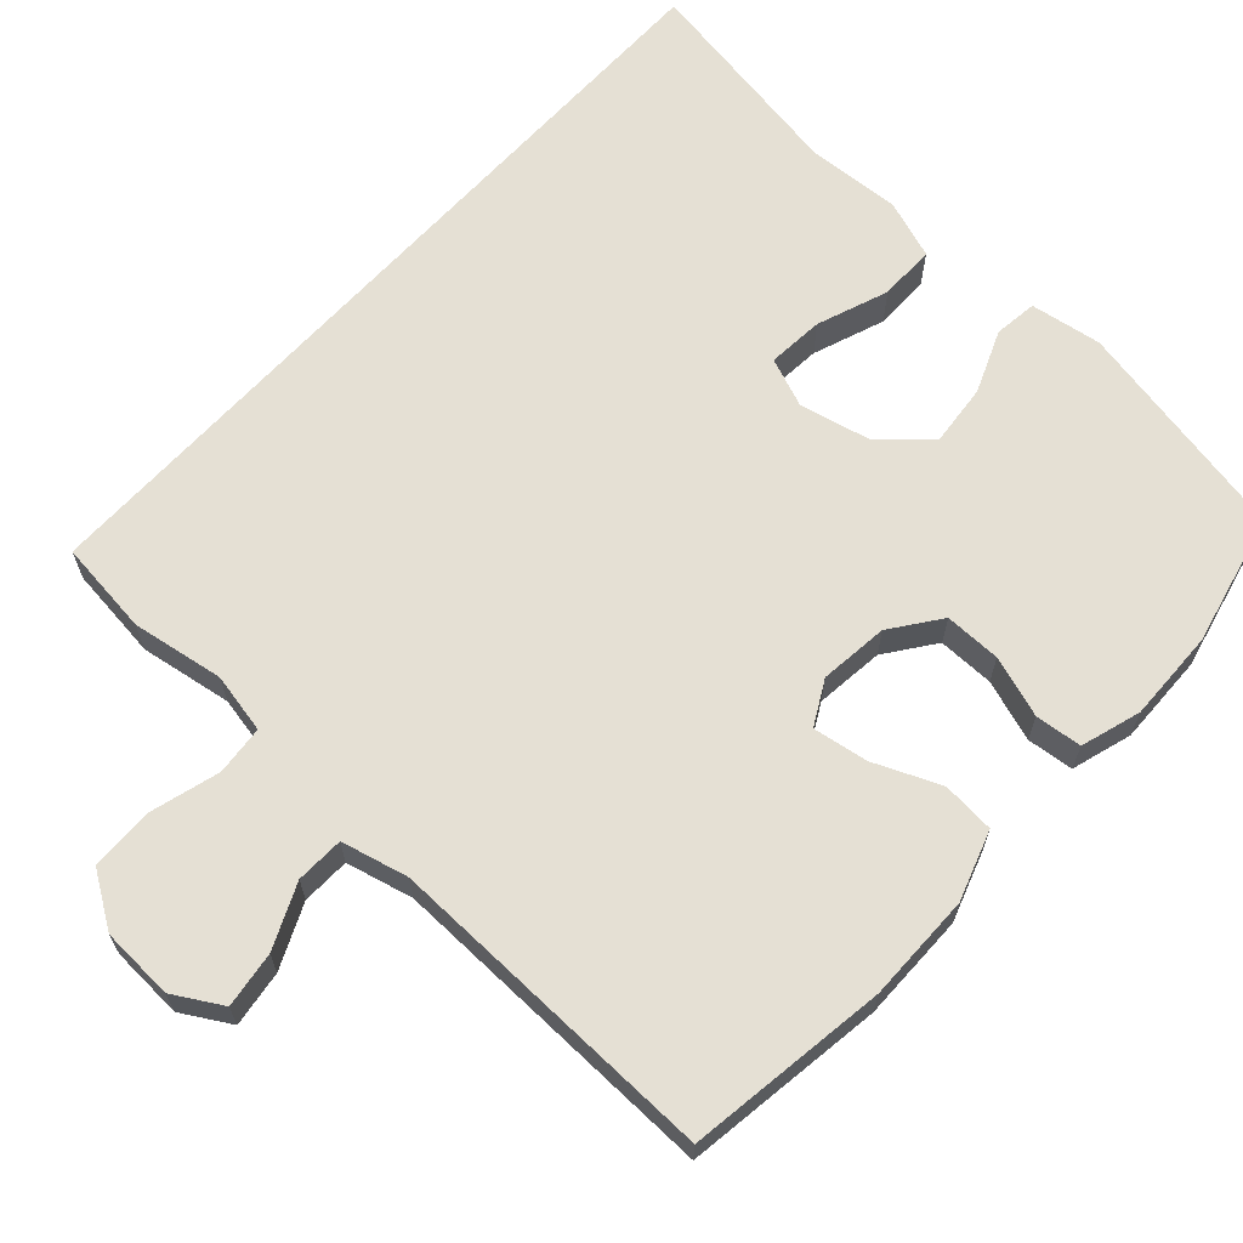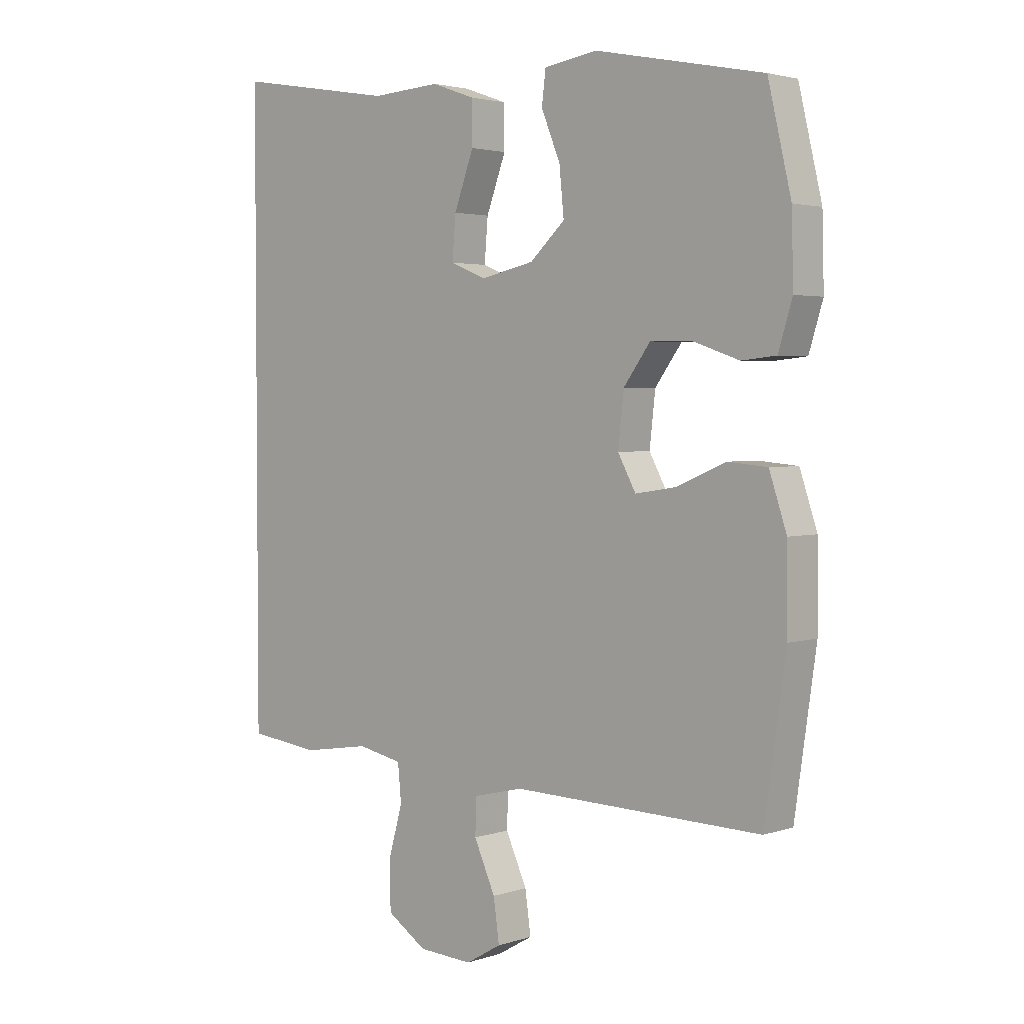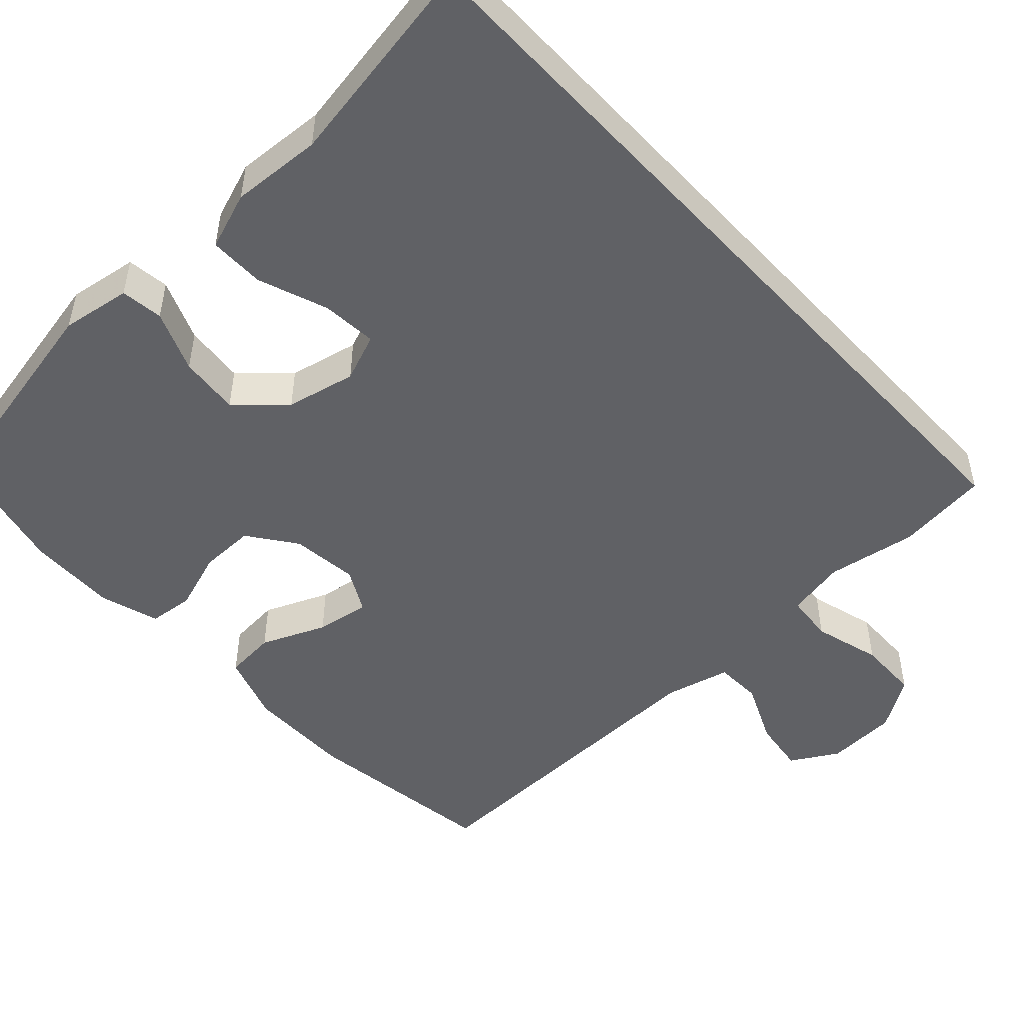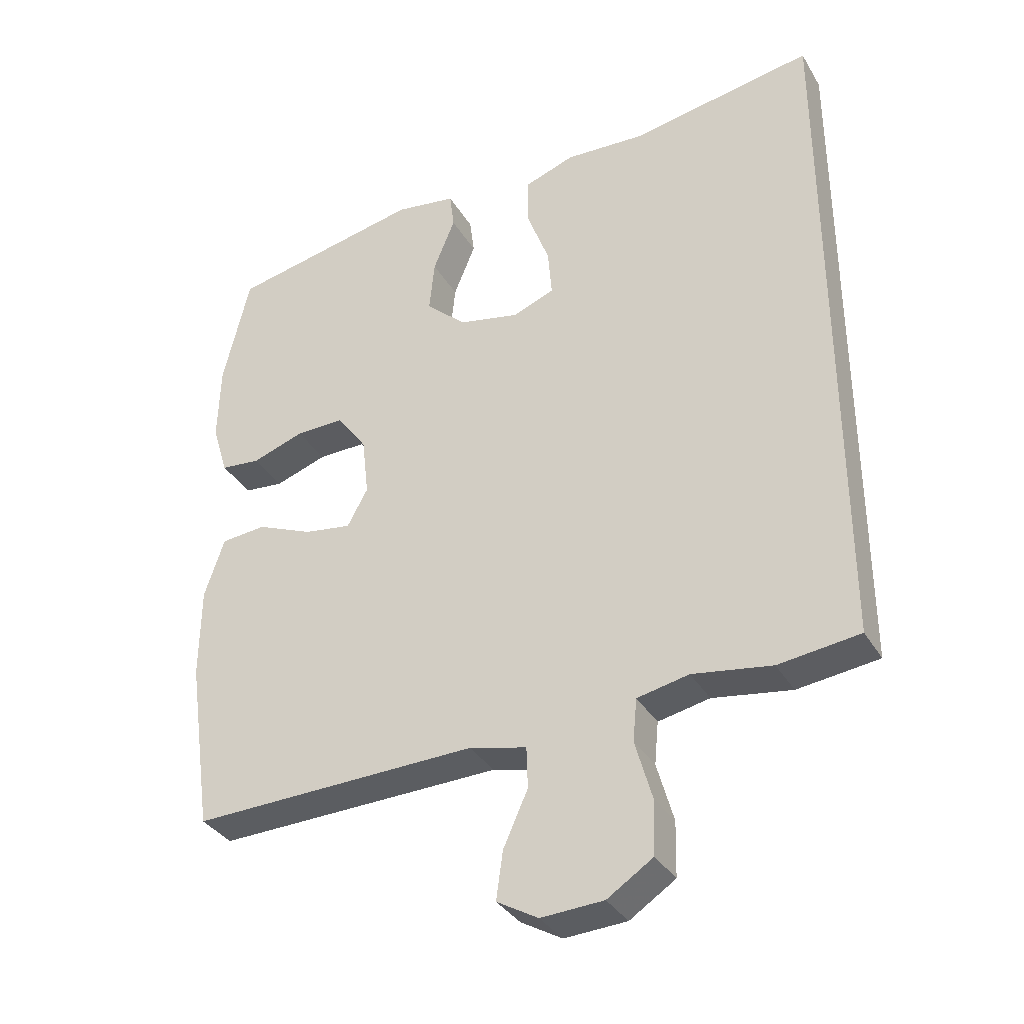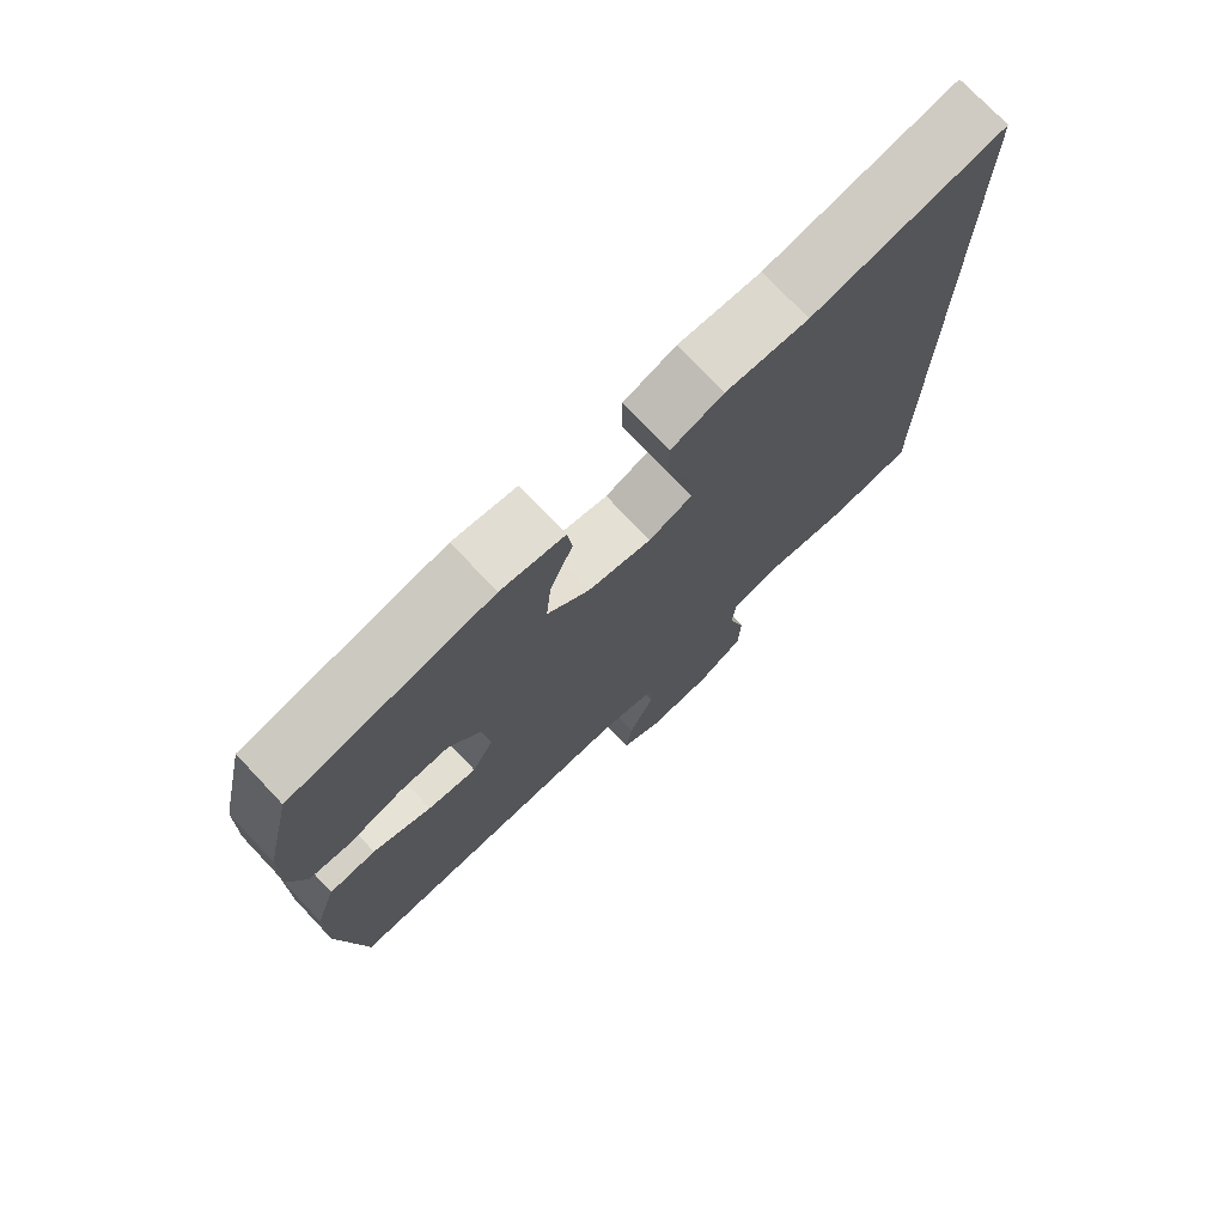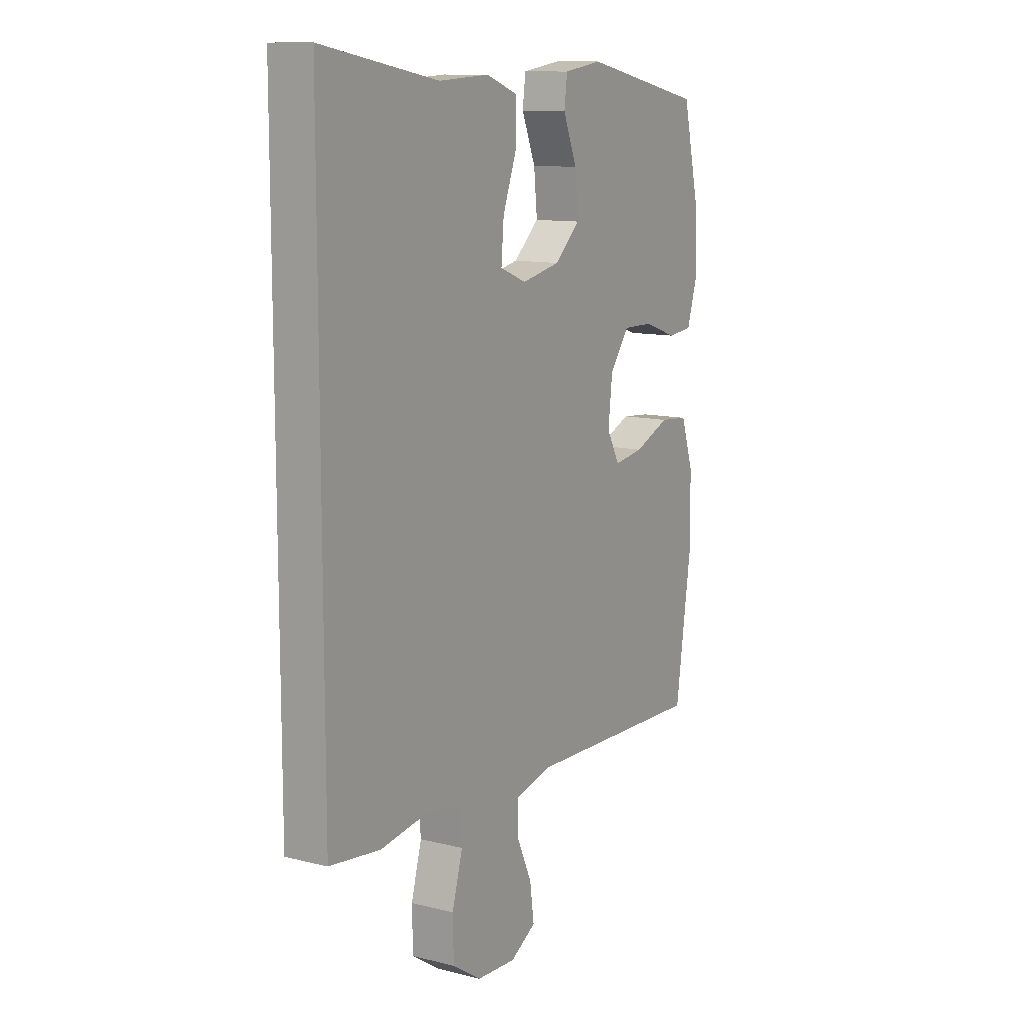
<metadata>
{"format":"obj","ext":"obj","renderer":"f3d","projection":"perspective","resolution":1024,"background":"white","views":[{"elev":65.3,"azim":-137.7,"up":"+Y"},{"elev":2.9,"azim":-138.0,"up":"+Z"},{"elev":-49.4,"azim":42.7,"up":"+Y"},{"elev":-35.0,"azim":27.0,"up":"+Z"},{"elev":74.9,"azim":-43.4,"up":"+Z"},{"elev":11.5,"azim":121.1,"up":"+Z"}]}
</metadata>
<code>
v -0.5 0.07 -0.5
v -0.537 0.07 -0.242
v -0.536 0.07 -0.103
v -0.506 0.07 -0.013
v -0.438 0.07 -0.007
v -0.353 0.07 -0.043
v -0.282 0.07 -0.054
v -0.251 0.07 0.003
v -0.261 0.07 0.092
v -0.307 0.07 0.155
v -0.38 0.07 0.154
v -0.459 0.07 0.127
v -0.519 0.07 0.133
v -0.543 0.07 0.211
v -0.54 0.07 0.329
v -0.5 0.07 0.5
v -0.209 0.07 0.559
v -0.117 0.07 0.545
v -0.11 0.07 0.489
v -0.143 0.07 0.408
v -0.151 0.07 0.328
v -0.09 0.07 0.272
v 0.002 0.07 0.252
v 0.065 0.07 0.277
v 0.059 0.07 0.35
v 0.025 0.07 0.442
v 0.025 0.07 0.515
v 0.101 0.07 0.542
v 0.221 0.07 0.535
v 0.5 0.07 0.583
v 0.5 0.07 -0.465
v 0.378 0.07 -0.48
v 0.259 0.07 -0.461
v 0.181 0.07 -0.477
v 0.175 0.07 -0.541
v 0.2 0.07 -0.63
v 0.198 0.07 -0.712
v 0.129 0.07 -0.757
v 0.035 0.07 -0.762
v -0.027 0.07 -0.726
v -0.017 0.07 -0.654
v 0.02 0.07 -0.572
v 0.018 0.07 -0.51
v -0.068 0.07 -0.489
v -0.5 0 -0.5
v -0.537 0 -0.242
v -0.536 0 -0.103
v -0.506 0 -0.013
v -0.438 0 -0.007
v -0.353 0 -0.043
v -0.282 0 -0.054
v -0.251 0 0.003
v -0.261 0 0.092
v -0.307 0 0.155
v -0.38 0 0.154
v -0.459 0 0.127
v -0.519 0 0.133
v -0.543 0 0.211
v -0.54 0 0.329
v -0.5 0 0.5
v -0.209 0 0.559
v -0.117 0 0.545
v -0.11 0 0.489
v -0.143 0 0.408
v -0.151 0 0.328
v -0.09 0 0.272
v 0.002 0 0.252
v 0.065 0 0.277
v 0.059 0 0.35
v 0.025 0 0.442
v 0.025 0 0.515
v 0.101 0 0.542
v 0.221 0 0.535
v 0.5 0 0.583
v 0.5 0 -0.465
v 0.378 0 -0.48
v 0.259 0 -0.461
v 0.181 0 -0.477
v 0.175 0 -0.541
v 0.2 0 -0.63
v 0.198 0 -0.712
v 0.129 0 -0.757
v 0.035 0 -0.762
v -0.027 0 -0.726
v -0.017 0 -0.654
v 0.02 0 -0.572
v 0.018 0 -0.51
v -0.068 0 -0.489
f 39 40 41 42
f 39 42 43
f 38 39 43
f 35 36 37 38
f 34 35 38 43
f 33 34 43 44
f 29 30 31 32
f 29 32 33
f 25 26 27 28
f 24 25 28 29
f 17 18 19 20
f 17 20 21
f 16 17 21
f 15 16 21 22
f 11 12 13 14
f 10 11 14 15
f 3 4 5 6
f 3 6 7
f 2 3 7
f 1 2 7
f 44 1 7 8
f 24 29 33 44
f 23 24 44 8
f 10 15 22 23
f 9 10 23
f 8 9 23
f 86 85 84 83
f 87 86 83
f 87 83 82
f 82 81 80 79
f 87 82 79 78
f 88 87 78 77
f 76 75 74 73
f 77 76 73
f 72 71 70 69
f 73 72 69 68
f 64 63 62 61
f 65 64 61
f 65 61 60
f 66 65 60 59
f 58 57 56 55
f 59 58 55 54
f 50 49 48 47
f 51 50 47
f 51 47 46
f 51 46 45
f 52 51 45 88
f 88 77 73 68
f 52 88 68 67
f 67 66 59 54
f 67 54 53
f 67 53 52
f 1 45 46 2
f 2 46 47 3
f 3 47 48 4
f 4 48 49 5
f 5 49 50 6
f 6 50 51 7
f 7 51 52 8
f 8 52 53 9
f 9 53 54 10
f 10 54 55 11
f 11 55 56 12
f 12 56 57 13
f 13 57 58 14
f 14 58 59 15
f 15 59 60 16
f 16 60 61 17
f 17 61 62 18
f 18 62 63 19
f 19 63 64 20
f 20 64 65 21
f 21 65 66 22
f 22 66 67 23
f 23 67 68 24
f 24 68 69 25
f 25 69 70 26
f 26 70 71 27
f 27 71 72 28
f 28 72 73 29
f 29 73 74 30
f 30 74 75 31
f 31 75 76 32
f 32 76 77 33
f 33 77 78 34
f 34 78 79 35
f 35 79 80 36
f 36 80 81 37
f 37 81 82 38
f 38 82 83 39
f 39 83 84 40
f 40 84 85 41
f 41 85 86 42
f 42 86 87 43
f 43 87 88 44
f 44 88 45 1

</code>
